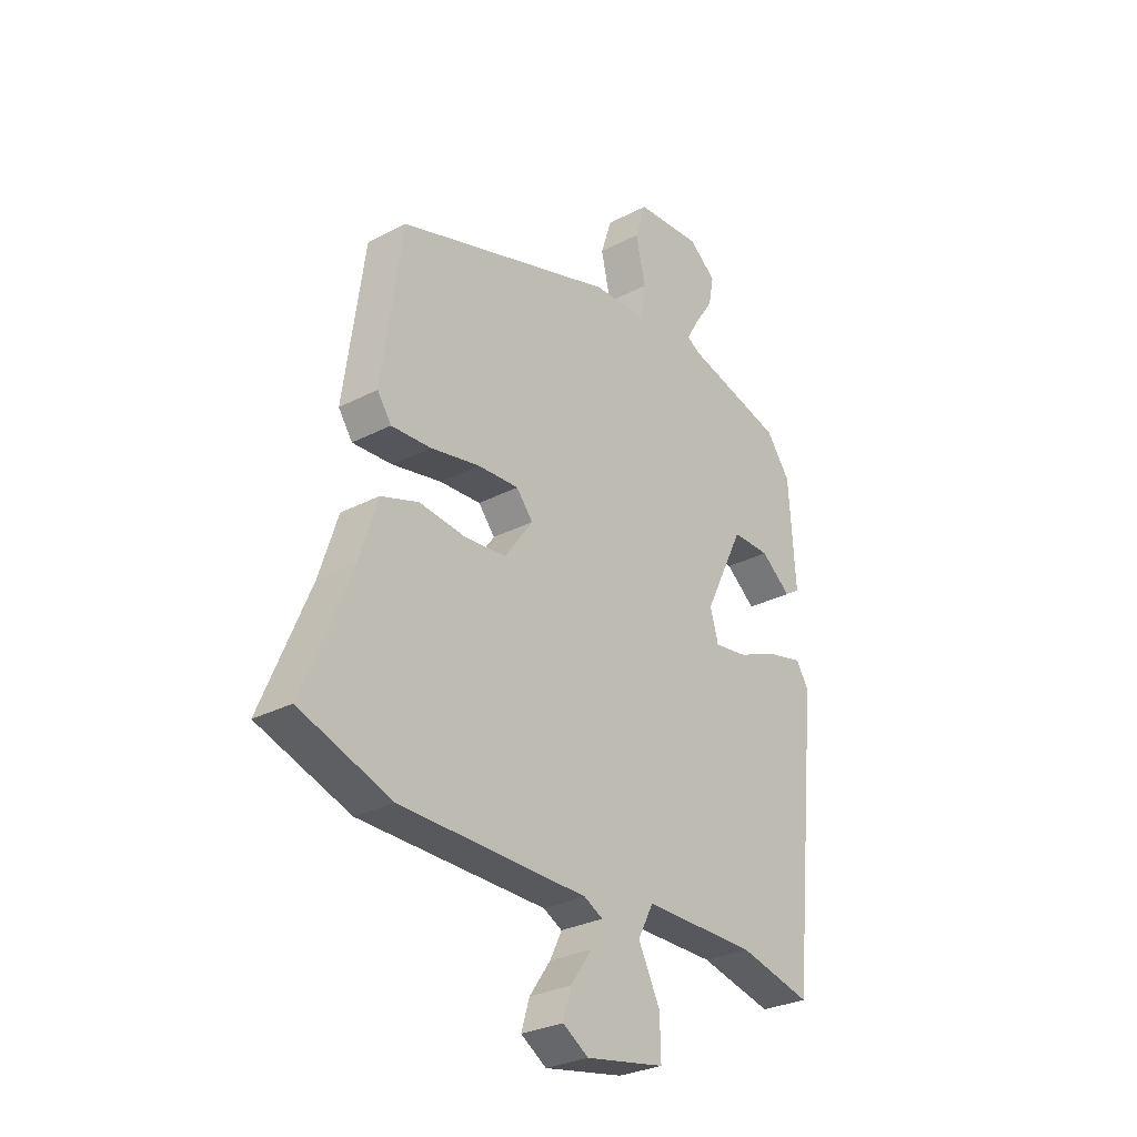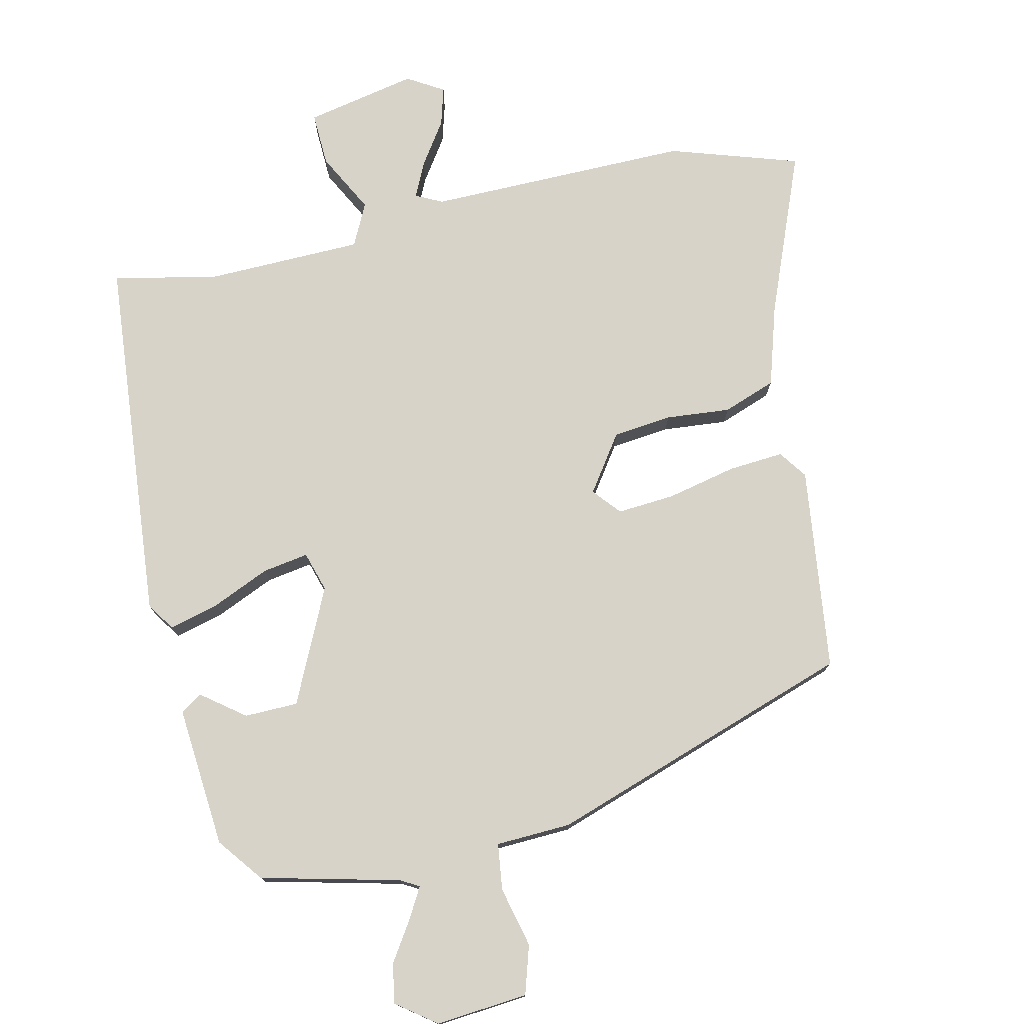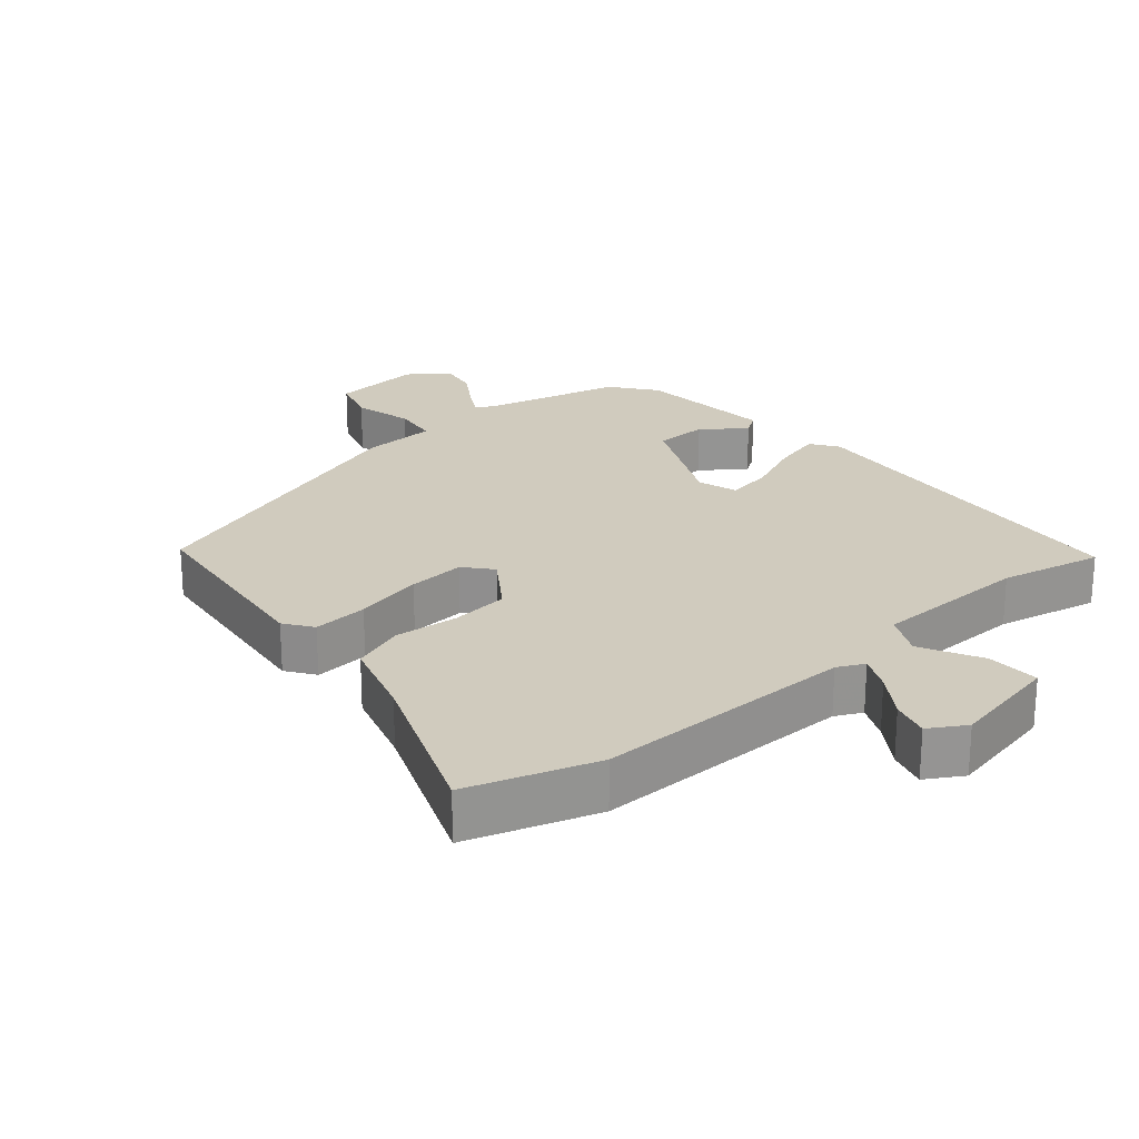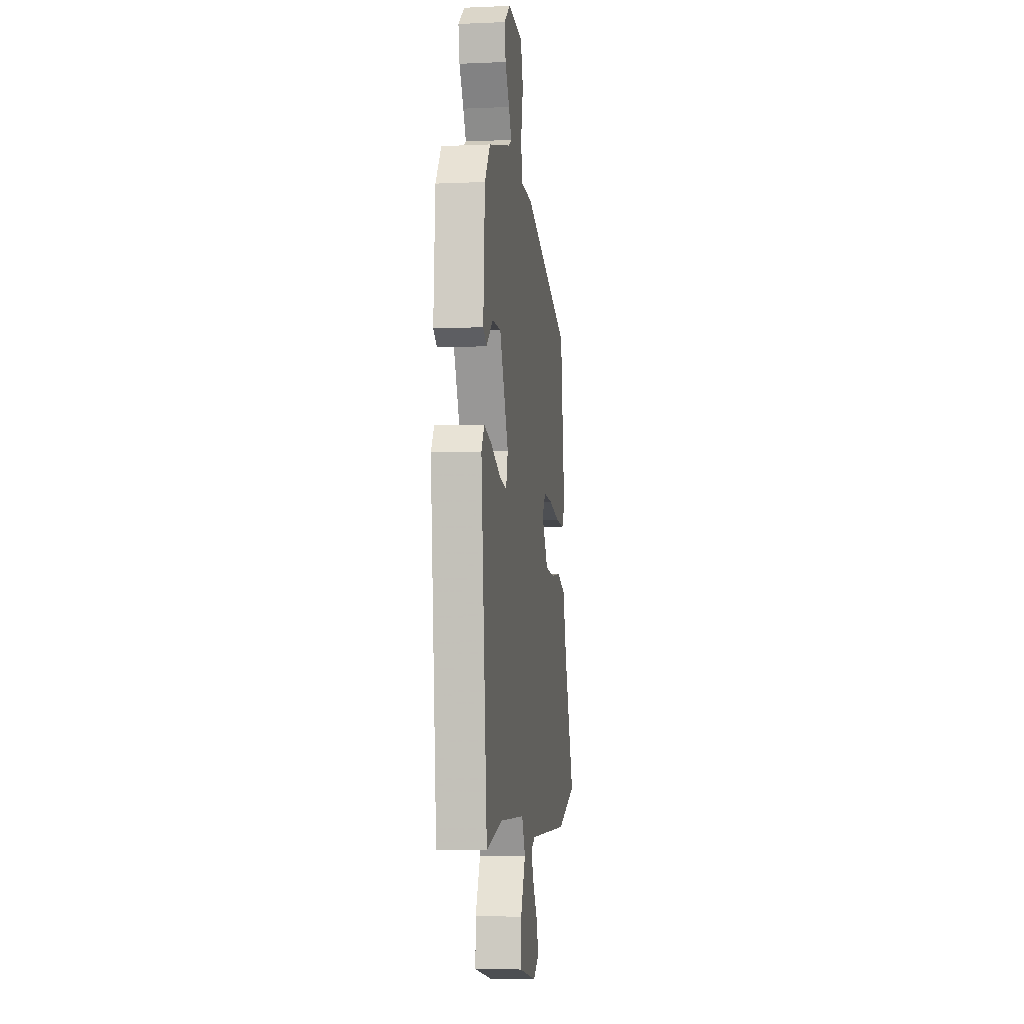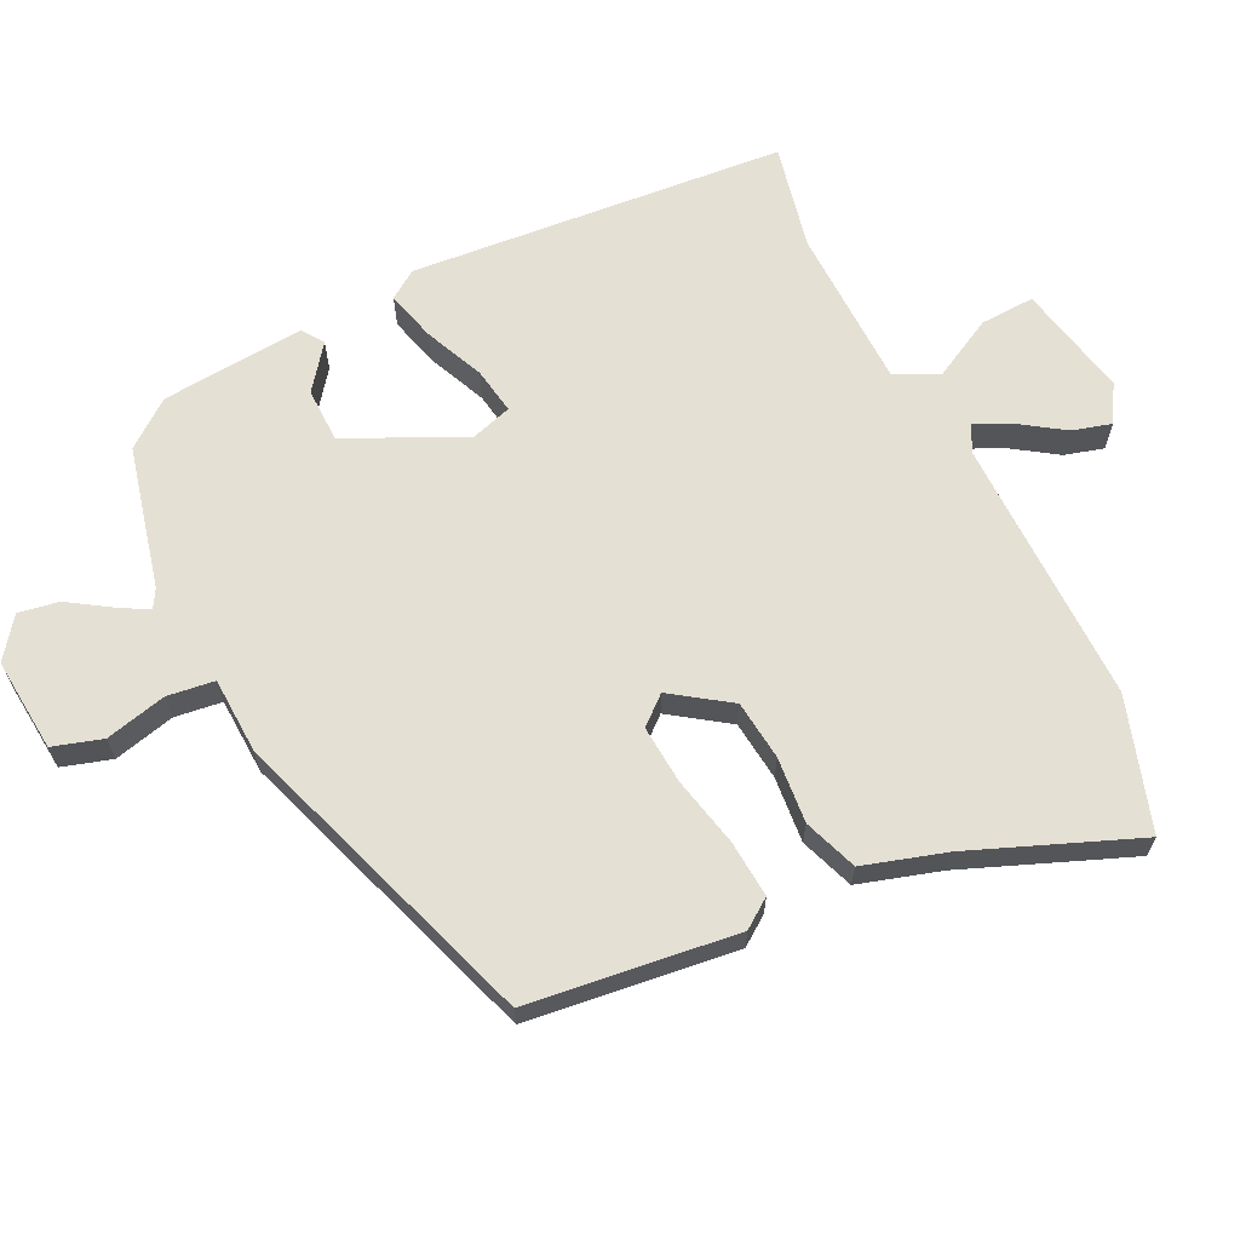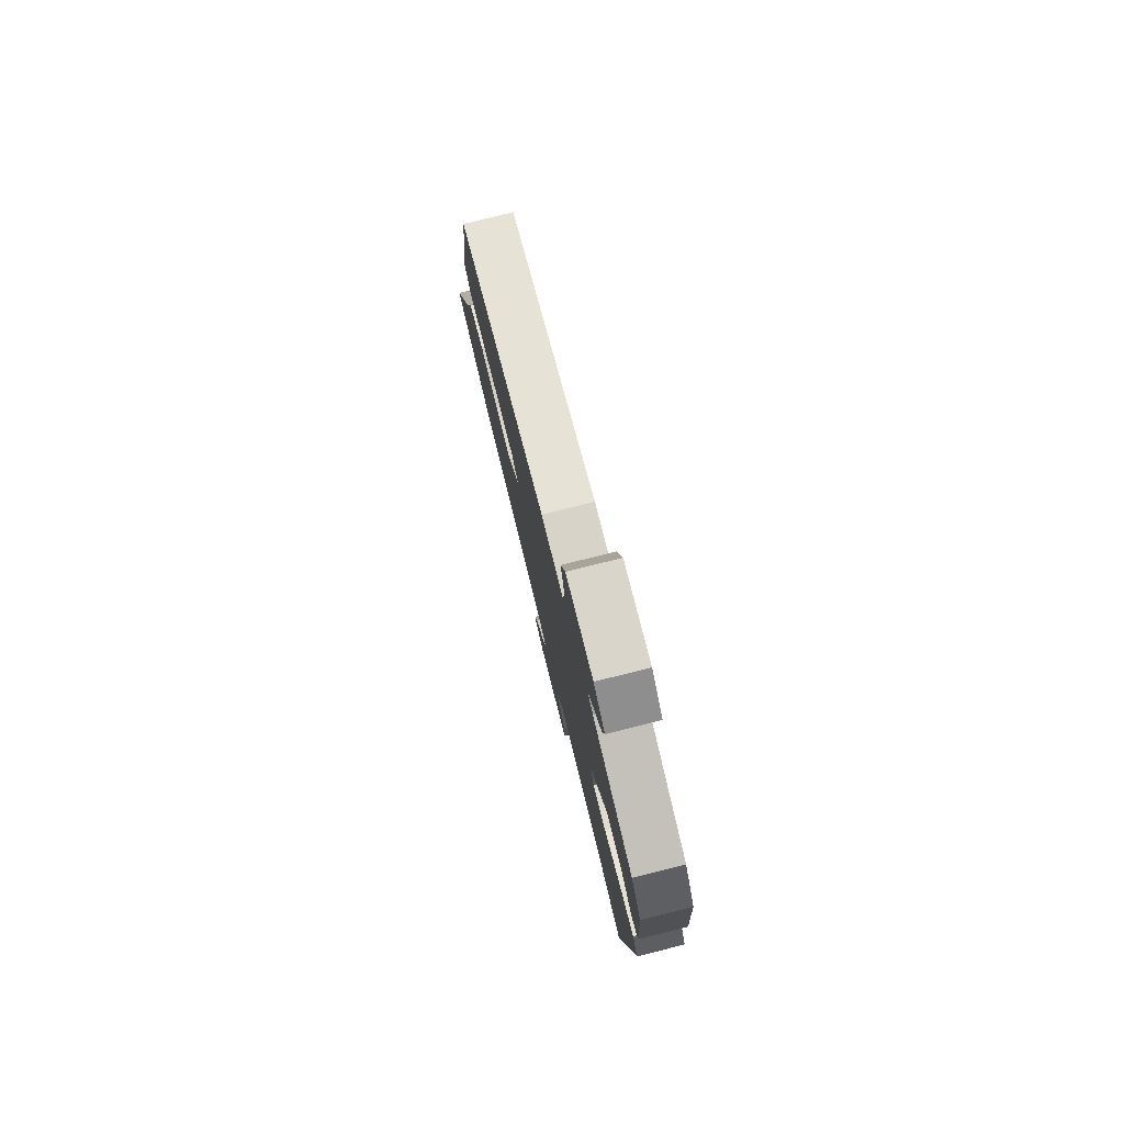
<metadata>
{"format":"obj","ext":"obj","renderer":"f3d","projection":"perspective","resolution":1024,"background":"white","views":[{"elev":-29.1,"azim":127.8,"up":"+Z"},{"elev":76.4,"azim":-13.6,"up":"+Y"},{"elev":23.3,"azim":138.5,"up":"+Y"},{"elev":-5.9,"azim":-82.5,"up":"+Z"},{"elev":65.4,"azim":63.0,"up":"+Y"},{"elev":78.5,"azim":-103.9,"up":"+Z"}]}
</metadata>
<code>
v 0.478 0.07 0.363
v 0.52 0.07 0.063
v 0.491 0.07 0.021
v 0.409 0.07 0.026
v 0.307 0.07 0.047
v 0.222 0.07 0.052
v 0.188 0.07 0.011
v 0.247 0.07 -0.071
v 0.334 0.07 -0.079
v 0.429 0.07 -0.069
v 0.507 0.07 -0.096
v 0.545 0.07 -0.214
v 0.644 0.07 -0.451
v 0.455 0.07 -0.515
v 0.068 0.07 -0.518
v 0.029 0.07 -0.538
v 0.054 0.07 -0.589
v 0.098 0.07 -0.652
v 0.115 0.07 -0.708
v 0.062 0.07 -0.741
v -0.102 0.07 -0.71
v -0.1 0.07 -0.631
v -0.055 0.07 -0.542
v -0.087 0.07 -0.48
v -0.32 0.07 -0.479
v -0.471 0.07 -0.514
v -0.527 0.07 0.027
v -0.5 0.07 0.068
v -0.427 0.07 0.05
v -0.341 0.07 0.014
v -0.273 0.07 0.004
v -0.256 0.07 0.063
v -0.338 0.07 0.23
v -0.417 0.07 0.23
v -0.479 0.07 0.181
v -0.511 0.07 0.202
v -0.497 0.07 0.41
v -0.447 0.07 0.477
v -0.243 0.07 0.53
v -0.216 0.07 0.546
v -0.242 0.07 0.59
v -0.281 0.07 0.648
v -0.292 0.07 0.706
v -0.235 0.07 0.75
v -0.099 0.07 0.74
v -0.076 0.07 0.669
v -0.096 0.07 0.58
v -0.086 0.07 0.512
v 0.025 0.07 0.509
v 0.478 0 0.363
v 0.52 0 0.063
v 0.491 0 0.021
v 0.409 0 0.026
v 0.307 0 0.047
v 0.222 0 0.052
v 0.188 0 0.011
v 0.247 0 -0.071
v 0.334 0 -0.079
v 0.429 0 -0.069
v 0.507 0 -0.096
v 0.545 0 -0.214
v 0.644 0 -0.451
v 0.455 0 -0.515
v 0.068 0 -0.518
v 0.029 0 -0.538
v 0.054 0 -0.589
v 0.098 0 -0.652
v 0.115 0 -0.708
v 0.062 0 -0.741
v -0.102 0 -0.71
v -0.1 0 -0.631
v -0.055 0 -0.542
v -0.087 0 -0.48
v -0.32 0 -0.479
v -0.471 0 -0.514
v -0.527 0 0.027
v -0.5 0 0.068
v -0.427 0 0.05
v -0.341 0 0.014
v -0.273 0 0.004
v -0.256 0 0.063
v -0.338 0 0.23
v -0.417 0 0.23
v -0.479 0 0.181
v -0.511 0 0.202
v -0.497 0 0.41
v -0.447 0 0.477
v -0.243 0 0.53
v -0.216 0 0.546
v -0.242 0 0.59
v -0.281 0 0.648
v -0.292 0 0.706
v -0.235 0 0.75
v -0.099 0 0.74
v -0.076 0 0.669
v -0.096 0 0.58
v -0.086 0 0.512
v 0.025 0 0.509
f 48 49 1 2
f 44 45 46 47
f 44 47 48
f 41 42 43 44
f 40 41 44 48
f 39 40 48 2
f 34 35 36 37
f 33 34 37 38
f 32 33 38 39
f 27 28 29 30
f 25 26 27 30
f 24 25 30 31
f 23 24 31 32
f 21 22 23
f 20 21 23
f 17 18 19 20
f 16 17 20 23
f 15 16 23 32
f 12 13 14 15
f 9 10 11 12
f 8 9 12 15
f 7 8 15 32
f 2 3 4 5
f 2 5 6
f 39 2 6
f 6 7 32 39
f 51 50 98 97
f 96 95 94 93
f 97 96 93
f 93 92 91 90
f 97 93 90 89
f 51 97 89 88
f 86 85 84 83
f 87 86 83 82
f 88 87 82 81
f 79 78 77 76
f 79 76 75 74
f 80 79 74 73
f 81 80 73 72
f 72 71 70
f 72 70 69
f 69 68 67 66
f 72 69 66 65
f 81 72 65 64
f 64 63 62 61
f 61 60 59 58
f 64 61 58 57
f 81 64 57 56
f 54 53 52 51
f 55 54 51
f 55 51 88
f 88 81 56 55
f 1 50 51 2
f 2 51 52 3
f 3 52 53 4
f 4 53 54 5
f 5 54 55 6
f 6 55 56 7
f 7 56 57 8
f 8 57 58 9
f 9 58 59 10
f 10 59 60 11
f 11 60 61 12
f 12 61 62 13
f 13 62 63 14
f 14 63 64 15
f 15 64 65 16
f 16 65 66 17
f 17 66 67 18
f 18 67 68 19
f 19 68 69 20
f 20 69 70 21
f 21 70 71 22
f 22 71 72 23
f 23 72 73 24
f 24 73 74 25
f 25 74 75 26
f 26 75 76 27
f 27 76 77 28
f 28 77 78 29
f 29 78 79 30
f 30 79 80 31
f 31 80 81 32
f 32 81 82 33
f 33 82 83 34
f 34 83 84 35
f 35 84 85 36
f 36 85 86 37
f 37 86 87 38
f 38 87 88 39
f 39 88 89 40
f 40 89 90 41
f 41 90 91 42
f 42 91 92 43
f 43 92 93 44
f 44 93 94 45
f 45 94 95 46
f 46 95 96 47
f 47 96 97 48
f 48 97 98 49
f 49 98 50 1

</code>
